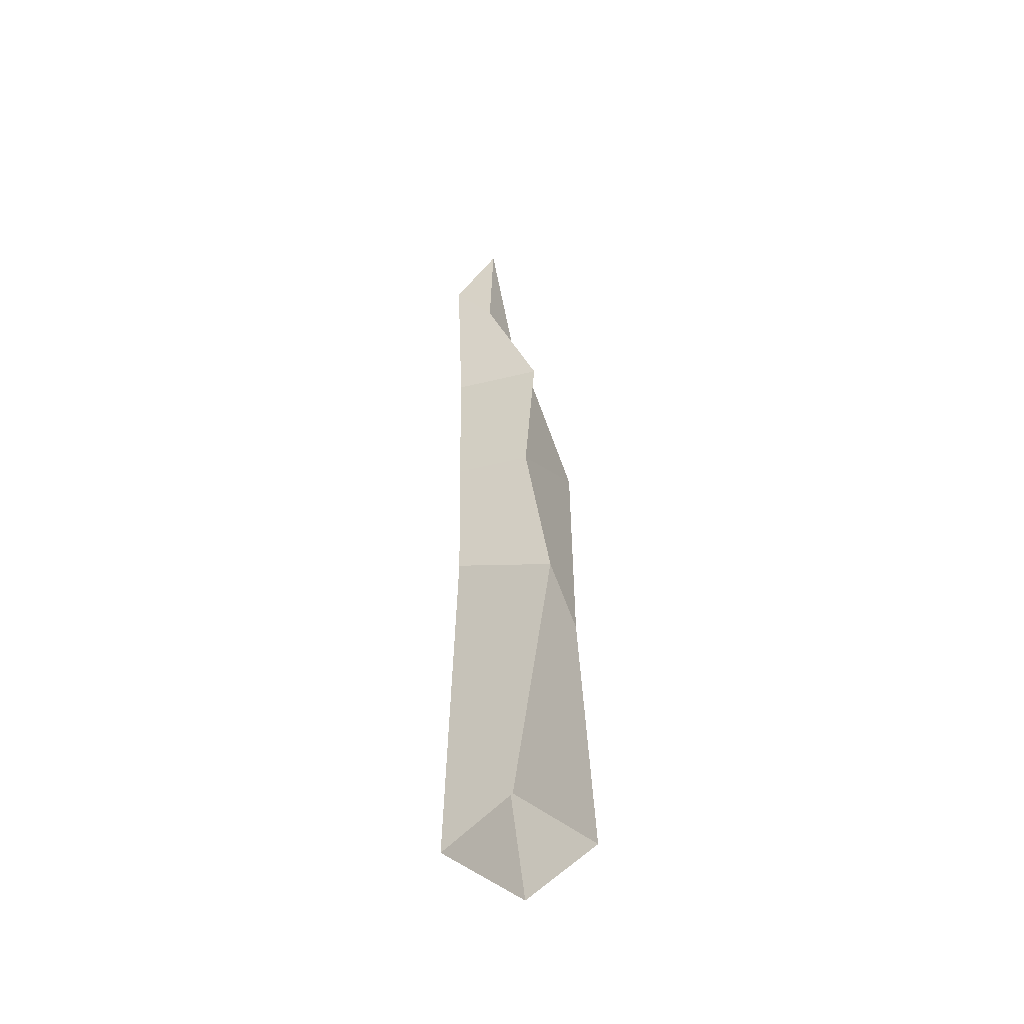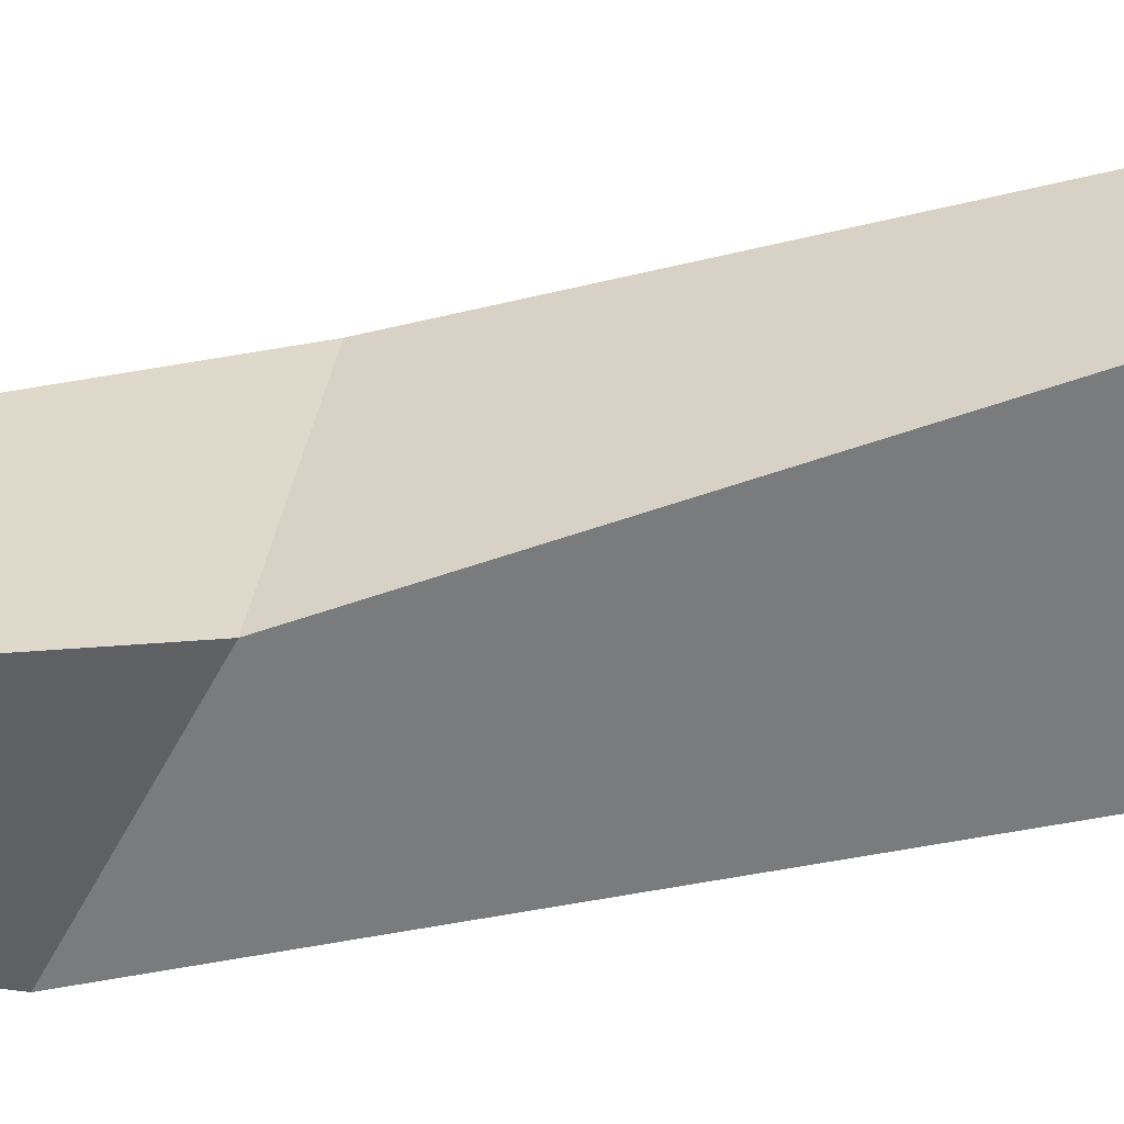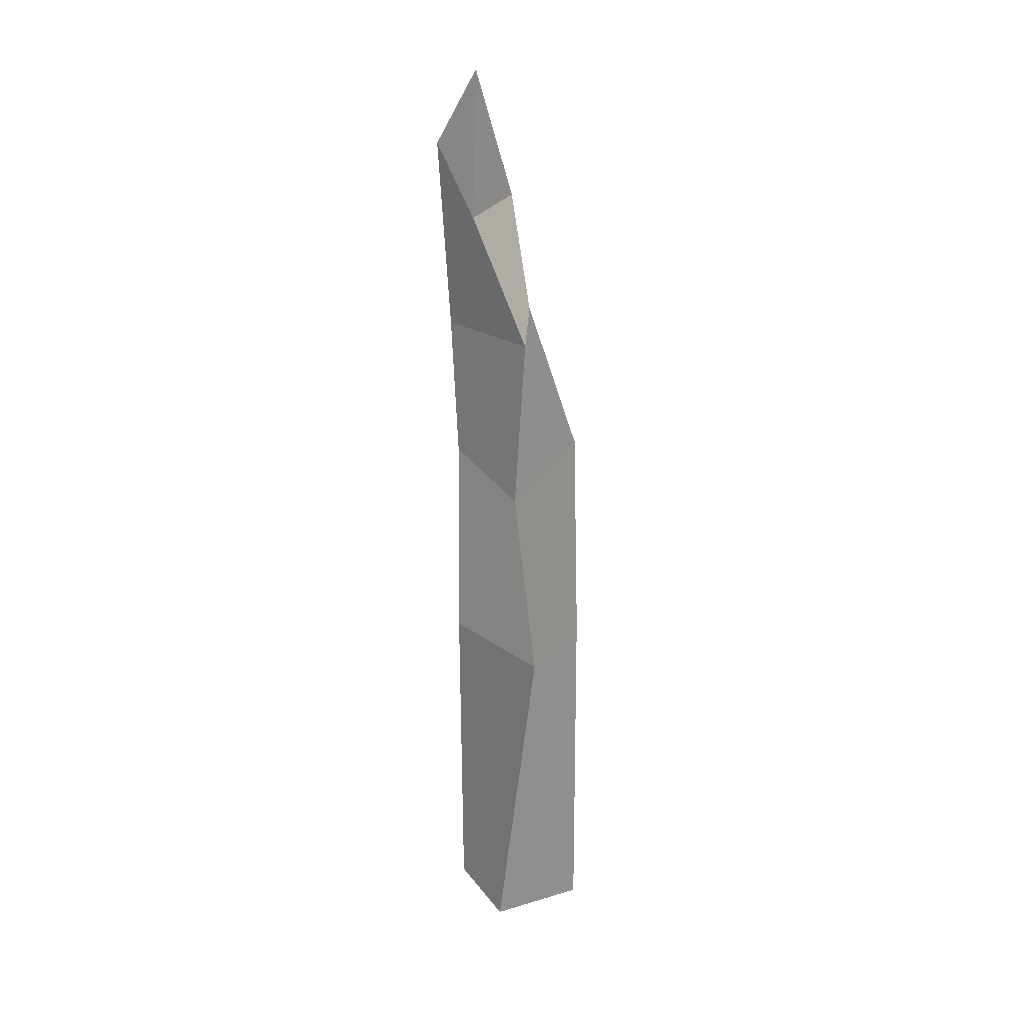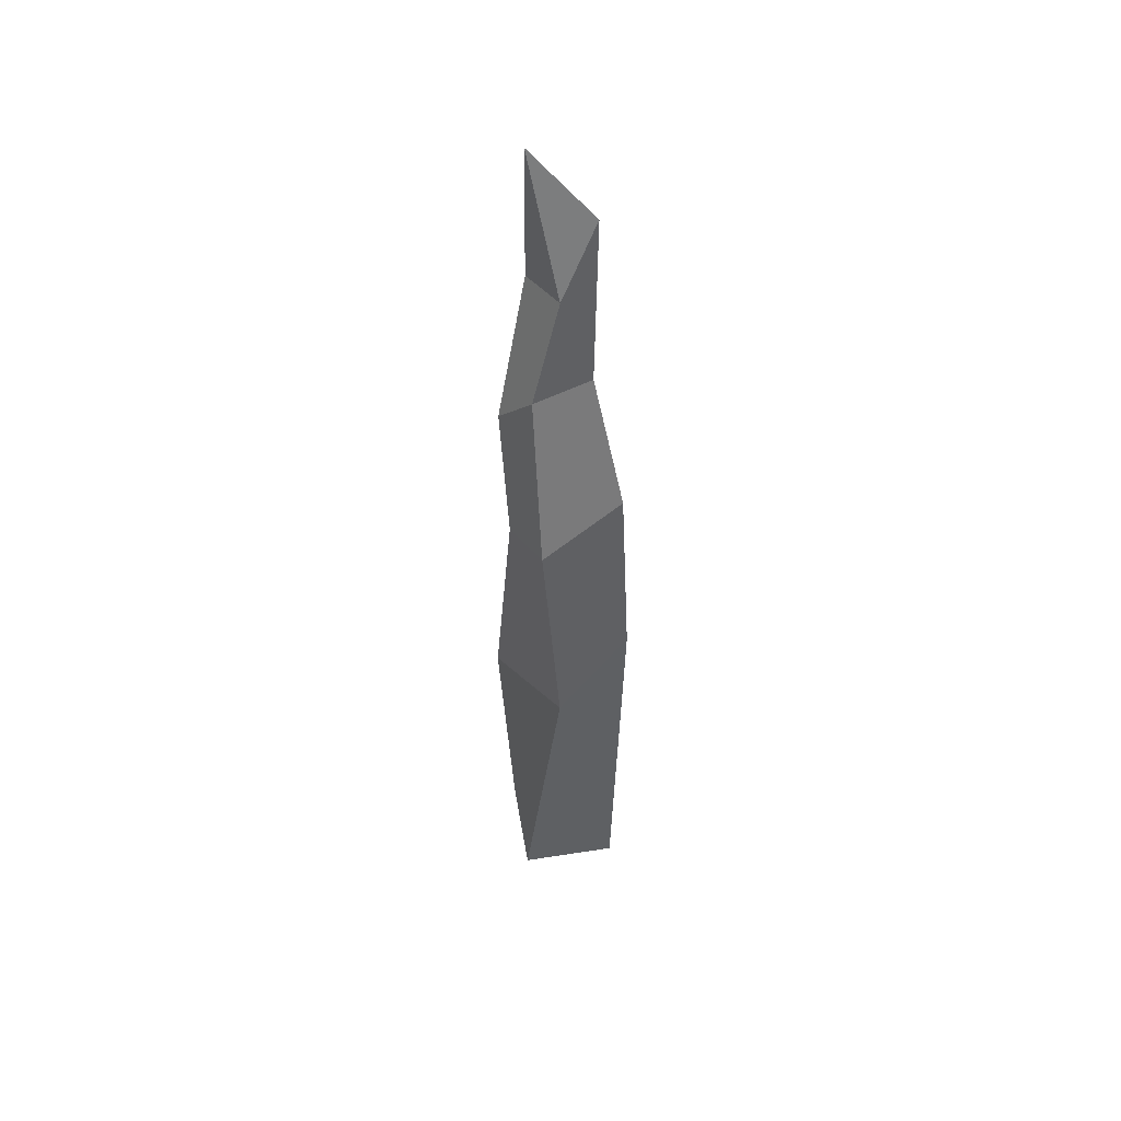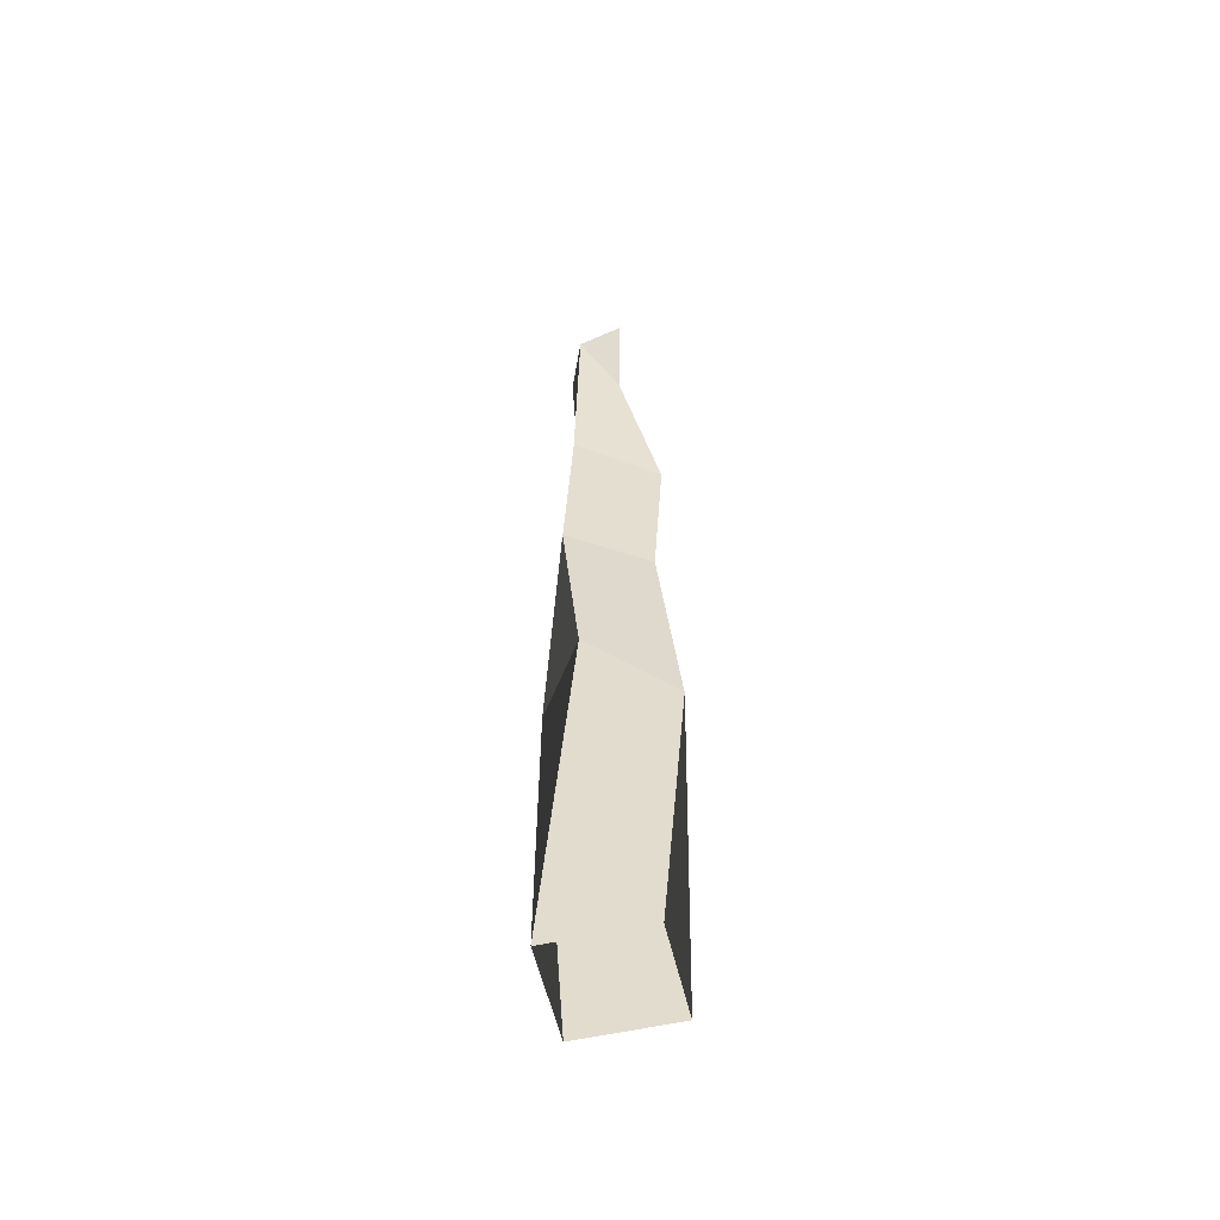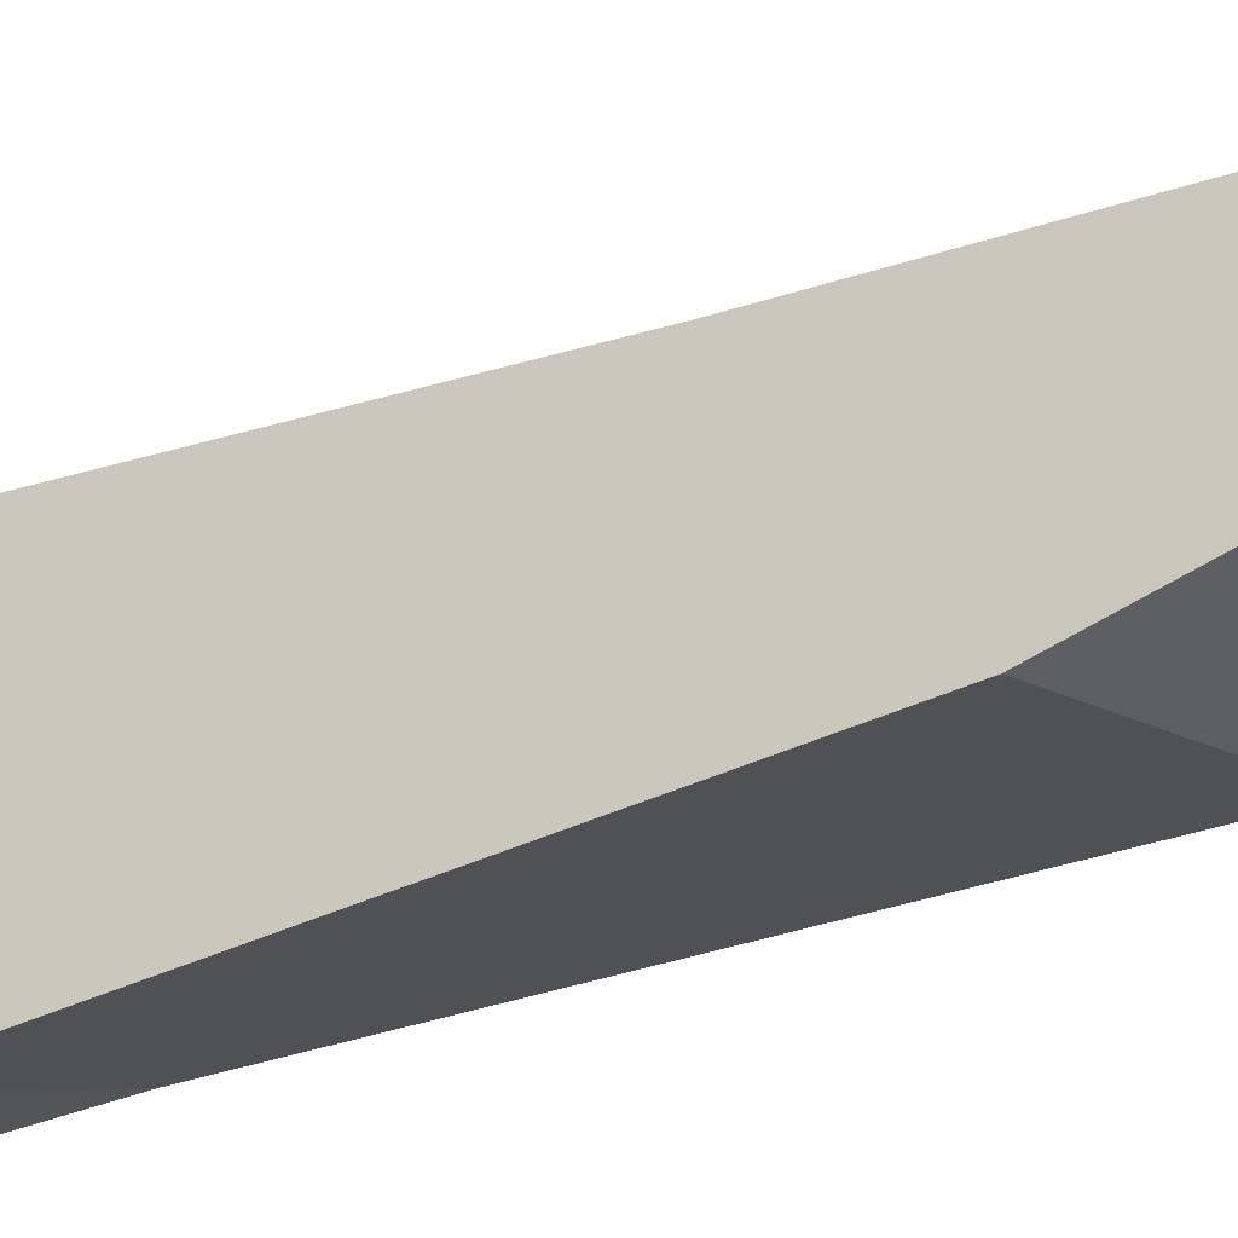
<metadata>
{"format":"obj","ext":"obj","renderer":"f3d","projection":"perspective","resolution":1024,"background":"white","views":[{"elev":-52.9,"azim":-130.3,"up":"+Z"},{"elev":56.5,"azim":77.9,"up":"+Y"},{"elev":22.8,"azim":-116.9,"up":"+Z"},{"elev":51.1,"azim":-9.6,"up":"+Z"},{"elev":-56.6,"azim":-166.9,"up":"+Z"},{"elev":-41.4,"azim":-68.5,"up":"+Y"}]}
</metadata>
<code>
v -0.4371 -0.4371 -0.7406
v -0.1203 -0.6044 2.244
v -0.4371 0.4371 -0.7406
v -0.595 0.1274 2.143
v 0.4371 0.4371 -0.7406
v 0.1203 0.6044 2.411
v 0.4371 -0.4371 -0.7406
v 0.595 -0.1274 2.512
v 0.4832 -0.237 4.609
v -0.2496 -0.4757 4.285
v 0.3093 0.4966 4.186
v -0.4235 0.2578 3.862
v 0.2762 0.1089 5.78
v -0.2418 0.01591 5.679
v 0.2054 0.6075 5.502
v -0.4969 0.1914 5.402
v 0.3276 0.2662 7.316
v -0.001907 0.0772 6.691
v 0.1303 0.7522 7.193
v -0.1992 0.5633 6.568
v -0.1943 0.5214 7.861
f 1 2 4 3
f 3 4 6 5
f 5 6 8 7
f 7 8 2 1
f 2 8 9 10
f 8 6 11 9
f 6 4 12 11
f 4 2 10 12
f 10 9 13 14
f 9 11 15 13
f 11 12 16 15
f 12 10 14 16
f 14 13 17 18
f 13 15 19 17
f 15 16 20 19
f 16 14 18 20
f 18 17 21
f 17 19 21
f 19 20 21
f 20 18 21

</code>
